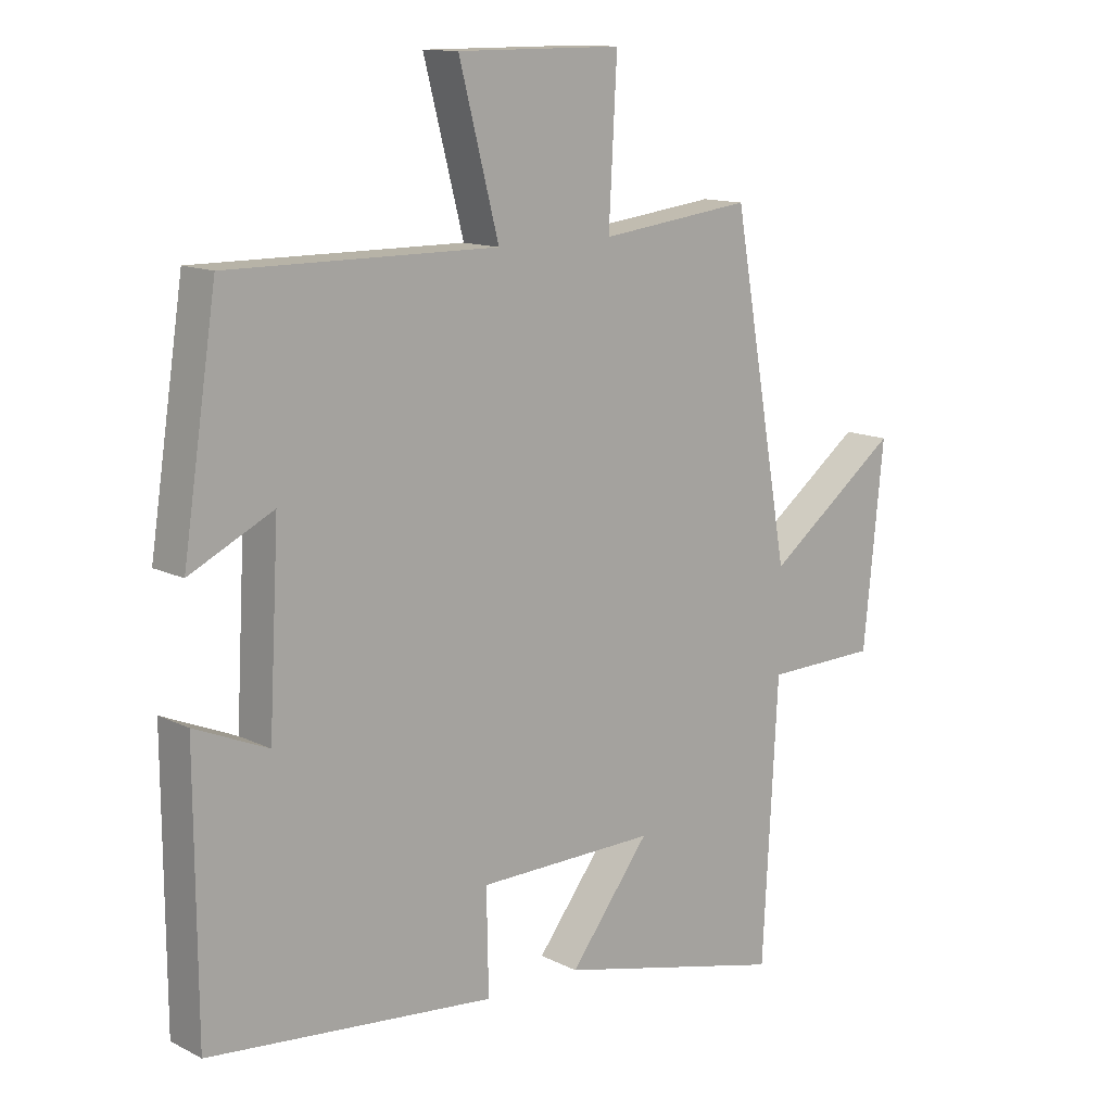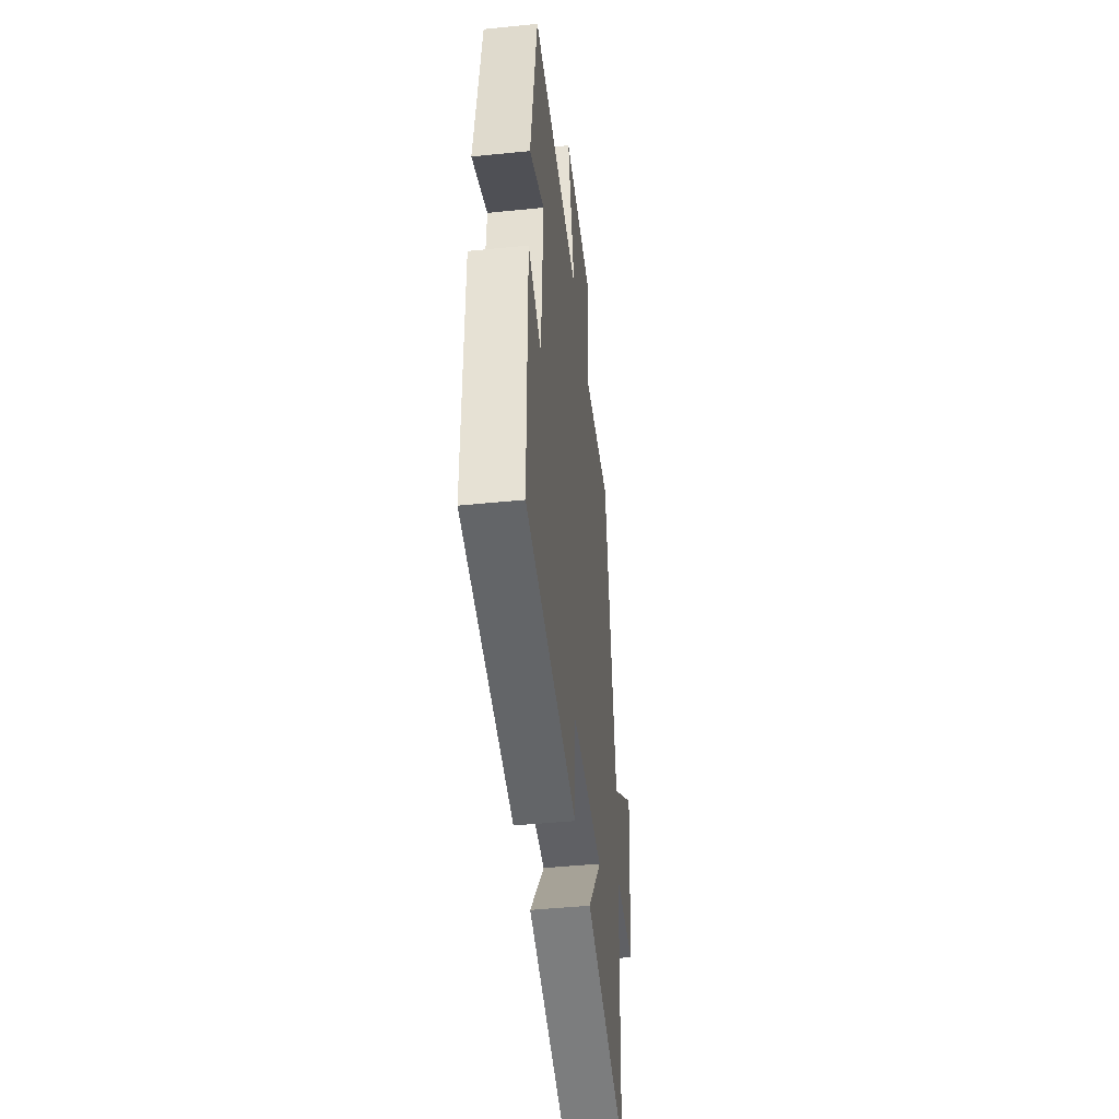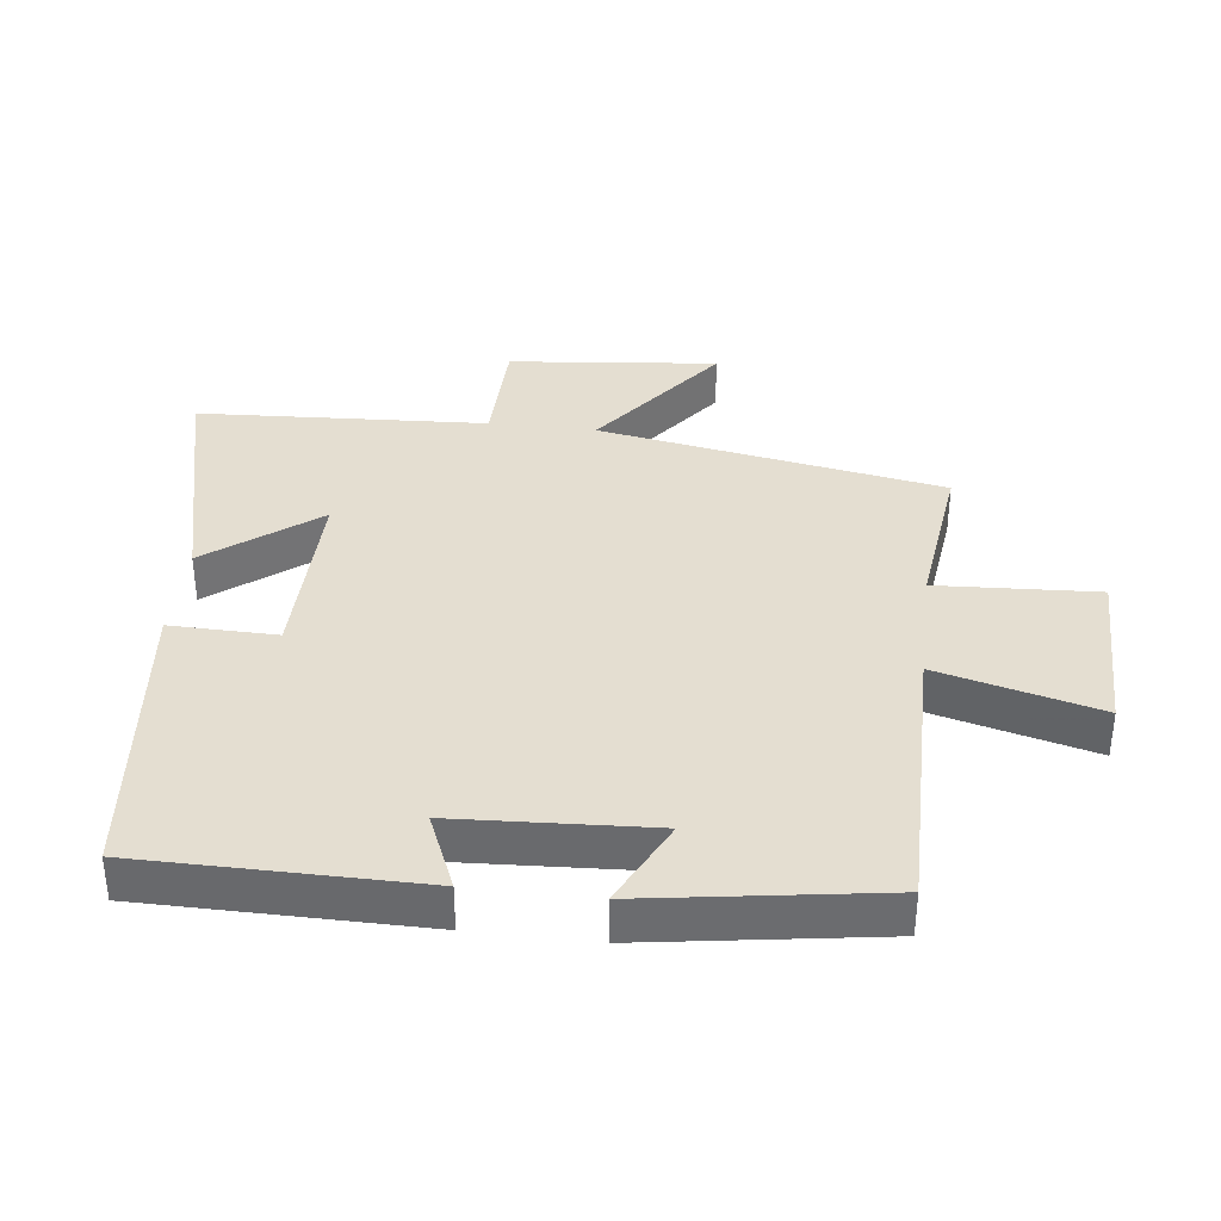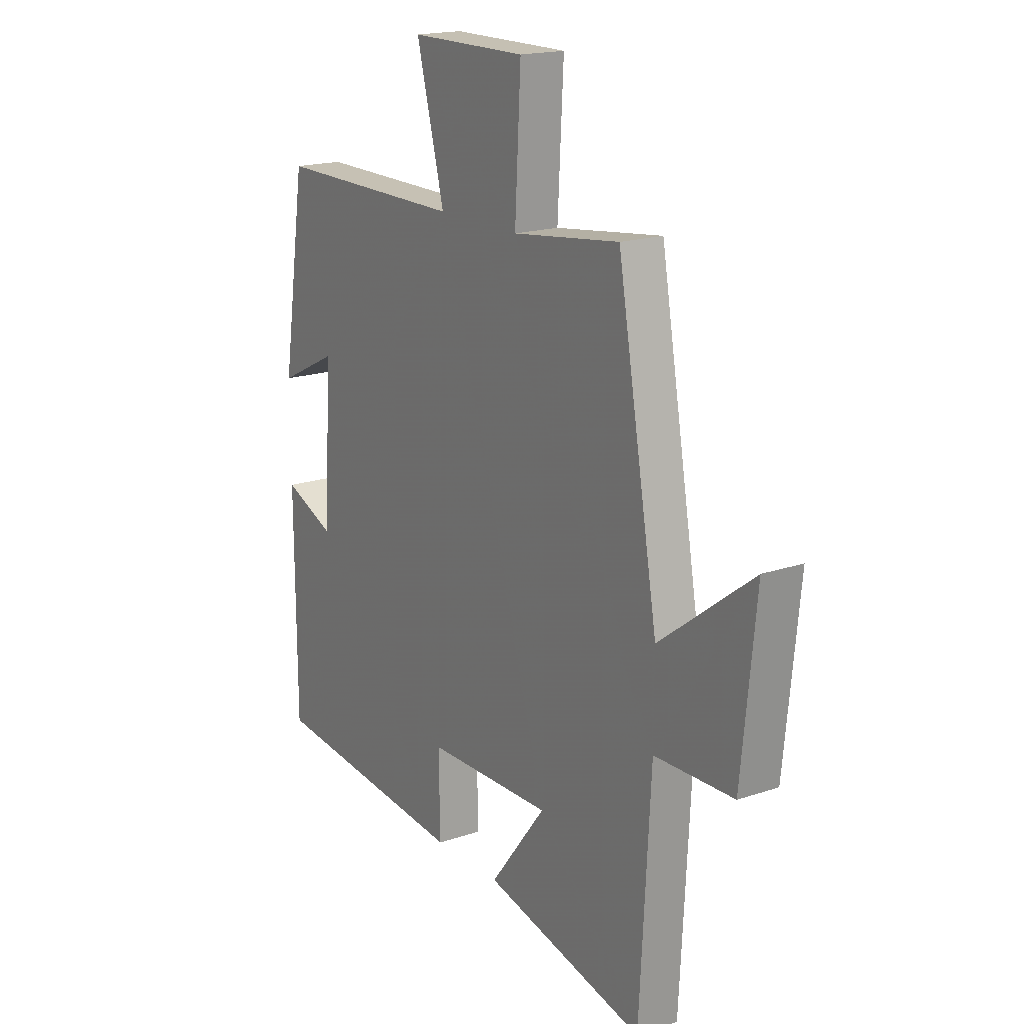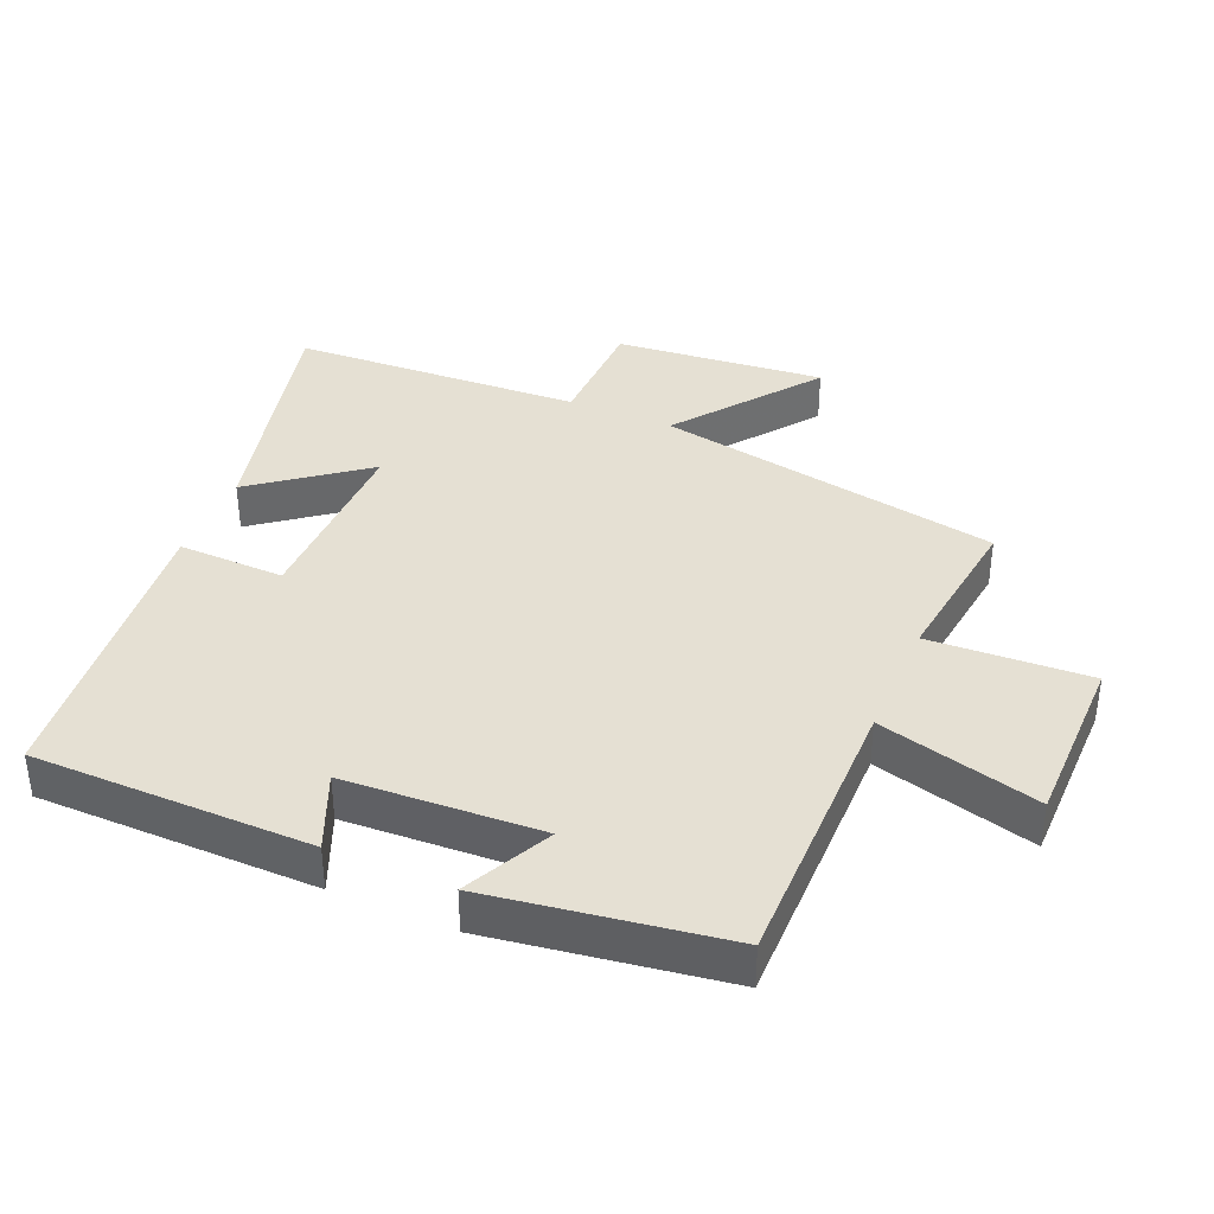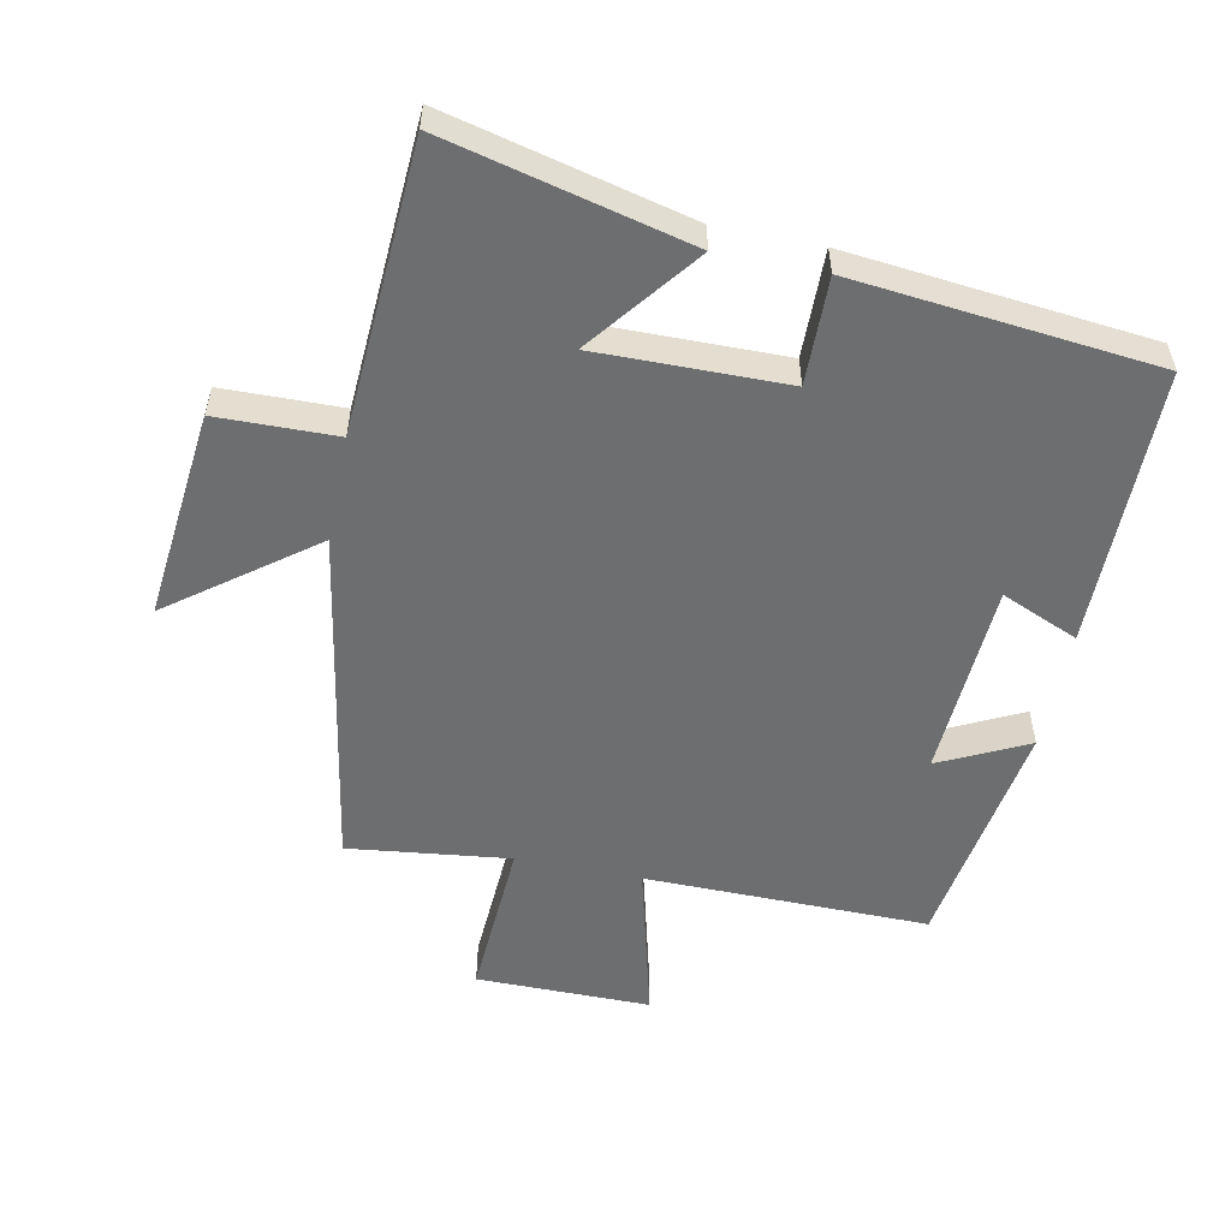
<metadata>
{"format":"obj","ext":"obj","renderer":"f3d","projection":"perspective","resolution":1024,"background":"white","views":[{"elev":12.9,"azim":-41.1,"up":"+Z"},{"elev":-45.7,"azim":-83.4,"up":"+Z"},{"elev":36.4,"azim":-83.2,"up":"+Y"},{"elev":18.1,"azim":56.5,"up":"+Z"},{"elev":38.0,"azim":-66.7,"up":"+Y"},{"elev":-54.2,"azim":168.4,"up":"+Y"}]}
</metadata>
<code>
v -0.446 0.07 0.503
v -0.02 0.07 0.5
v -0.083 0.07 0.743
v 0.179 0.07 0.743
v 0.166 0.07 0.5
v 0.408 0.07 0.53
v 0.5 0.07 0.009
v 0.711 0.07 0.169
v 0.679 0.07 -0.147
v 0.5 0.07 -0.151
v 0.476 0.07 -0.588
v 0.11 0.07 -0.5
v 0.237 0.07 -0.335
v -0.047 0.07 -0.339
v -0.044 0.07 -0.5
v -0.498 0.07 -0.454
v -0.5 0.07 -0.034
v -0.384 0.07 -0.083
v -0.368 0.07 0.213
v -0.5 0.07 0.148
v -0.446 0 0.503
v -0.02 0 0.5
v -0.083 0 0.743
v 0.179 0 0.743
v 0.166 0 0.5
v 0.408 0 0.53
v 0.5 0 0.009
v 0.711 0 0.169
v 0.679 0 -0.147
v 0.5 0 -0.151
v 0.476 0 -0.588
v 0.11 0 -0.5
v 0.237 0 -0.335
v -0.047 0 -0.339
v -0.044 0 -0.5
v -0.498 0 -0.454
v -0.5 0 -0.034
v -0.384 0 -0.083
v -0.368 0 0.213
v -0.5 0 0.148
f 19 20 1 2
f 18 19 2
f 15 16 17 18
f 14 15 18
f 13 14 18 2
f 10 11 12 13
f 10 13 2 3
f 7 8 9 10
f 5 6 7 10
f 5 10 3
f 3 4 5
f 22 21 40 39
f 22 39 38
f 38 37 36 35
f 38 35 34
f 22 38 34 33
f 33 32 31 30
f 23 22 33 30
f 30 29 28 27
f 30 27 26 25
f 23 30 25
f 25 24 23
f 1 21 22 2
f 2 22 23 3
f 3 23 24 4
f 4 24 25 5
f 5 25 26 6
f 6 26 27 7
f 7 27 28 8
f 8 28 29 9
f 9 29 30 10
f 10 30 31 11
f 11 31 32 12
f 12 32 33 13
f 13 33 34 14
f 14 34 35 15
f 15 35 36 16
f 16 36 37 17
f 17 37 38 18
f 18 38 39 19
f 19 39 40 20
f 20 40 21 1

</code>
